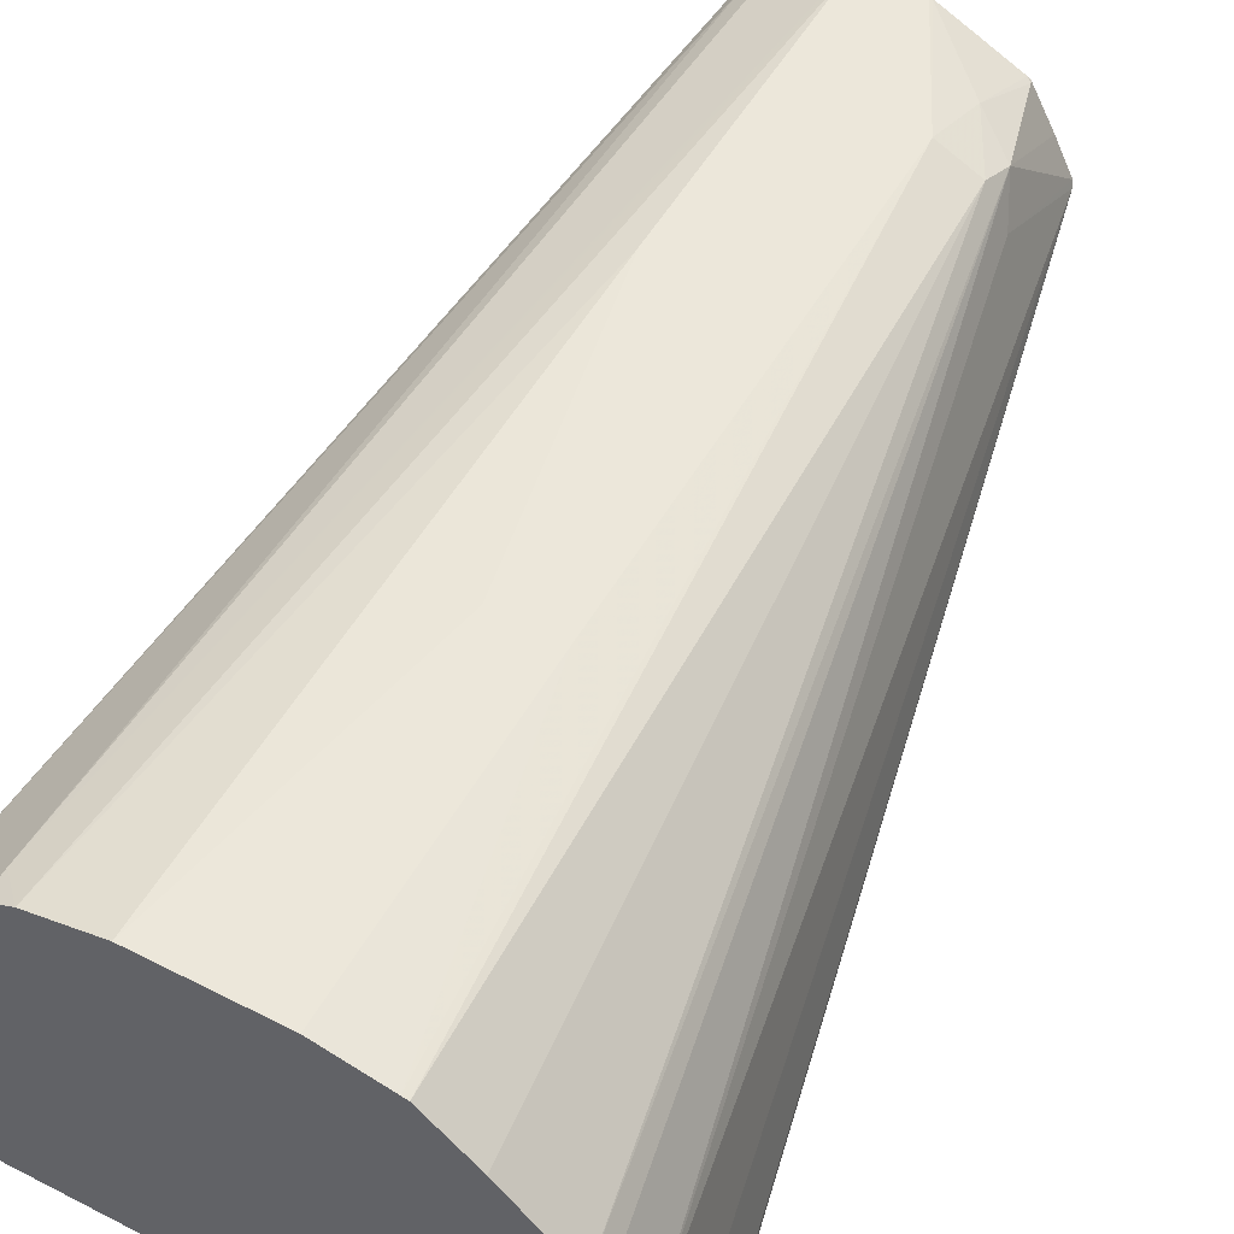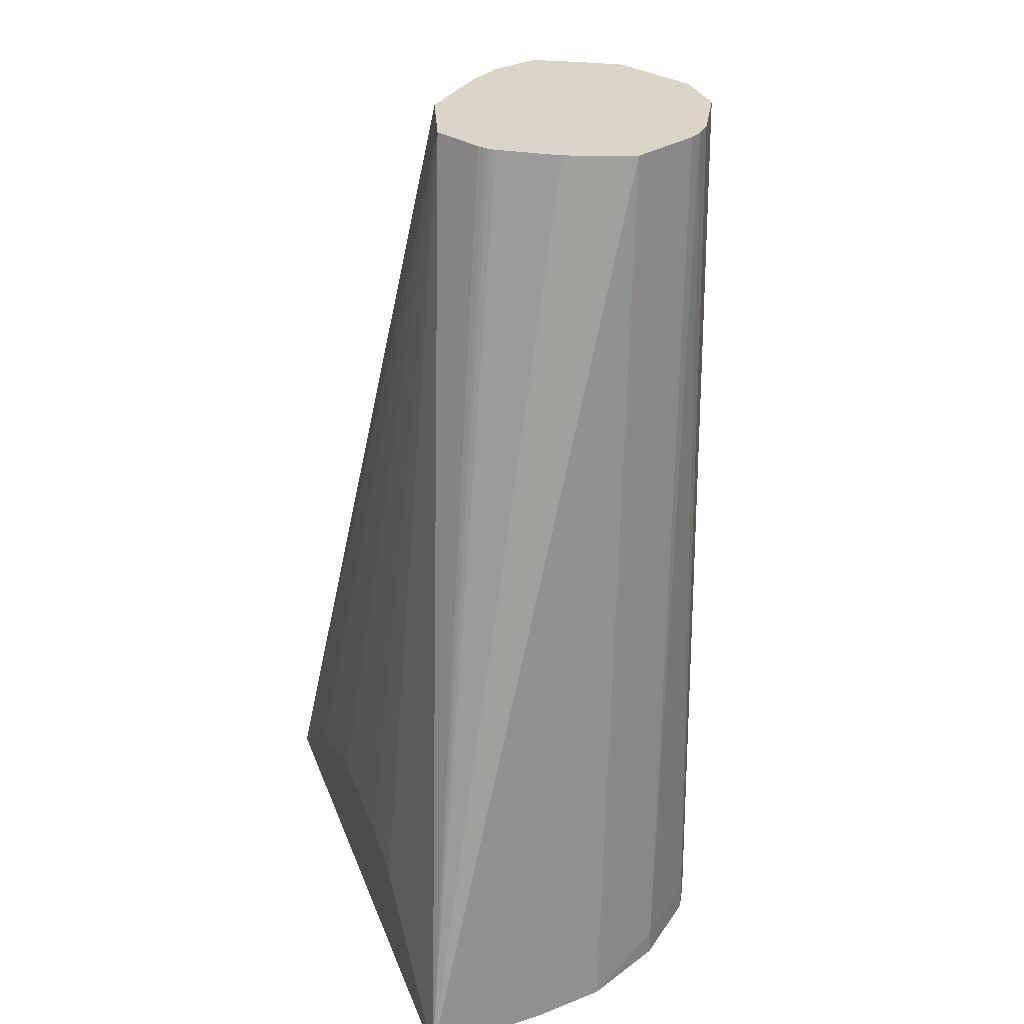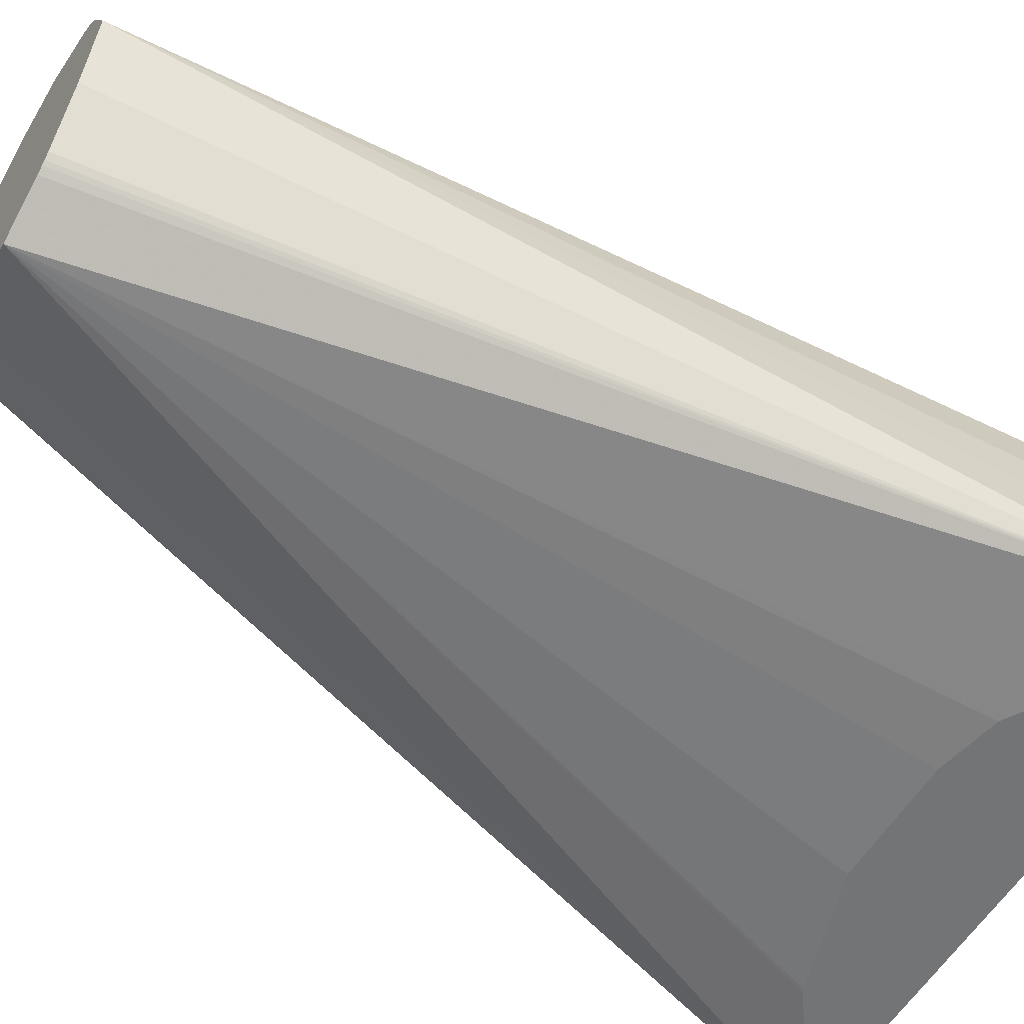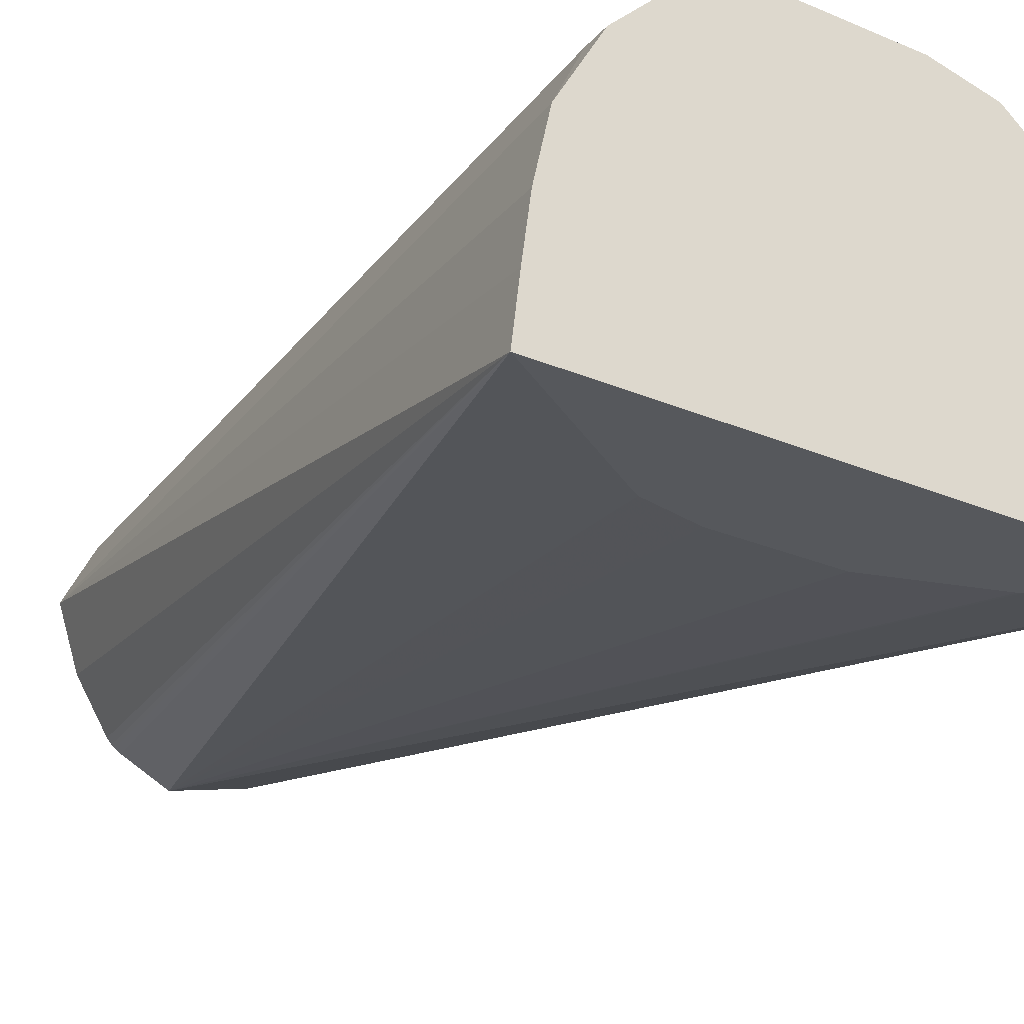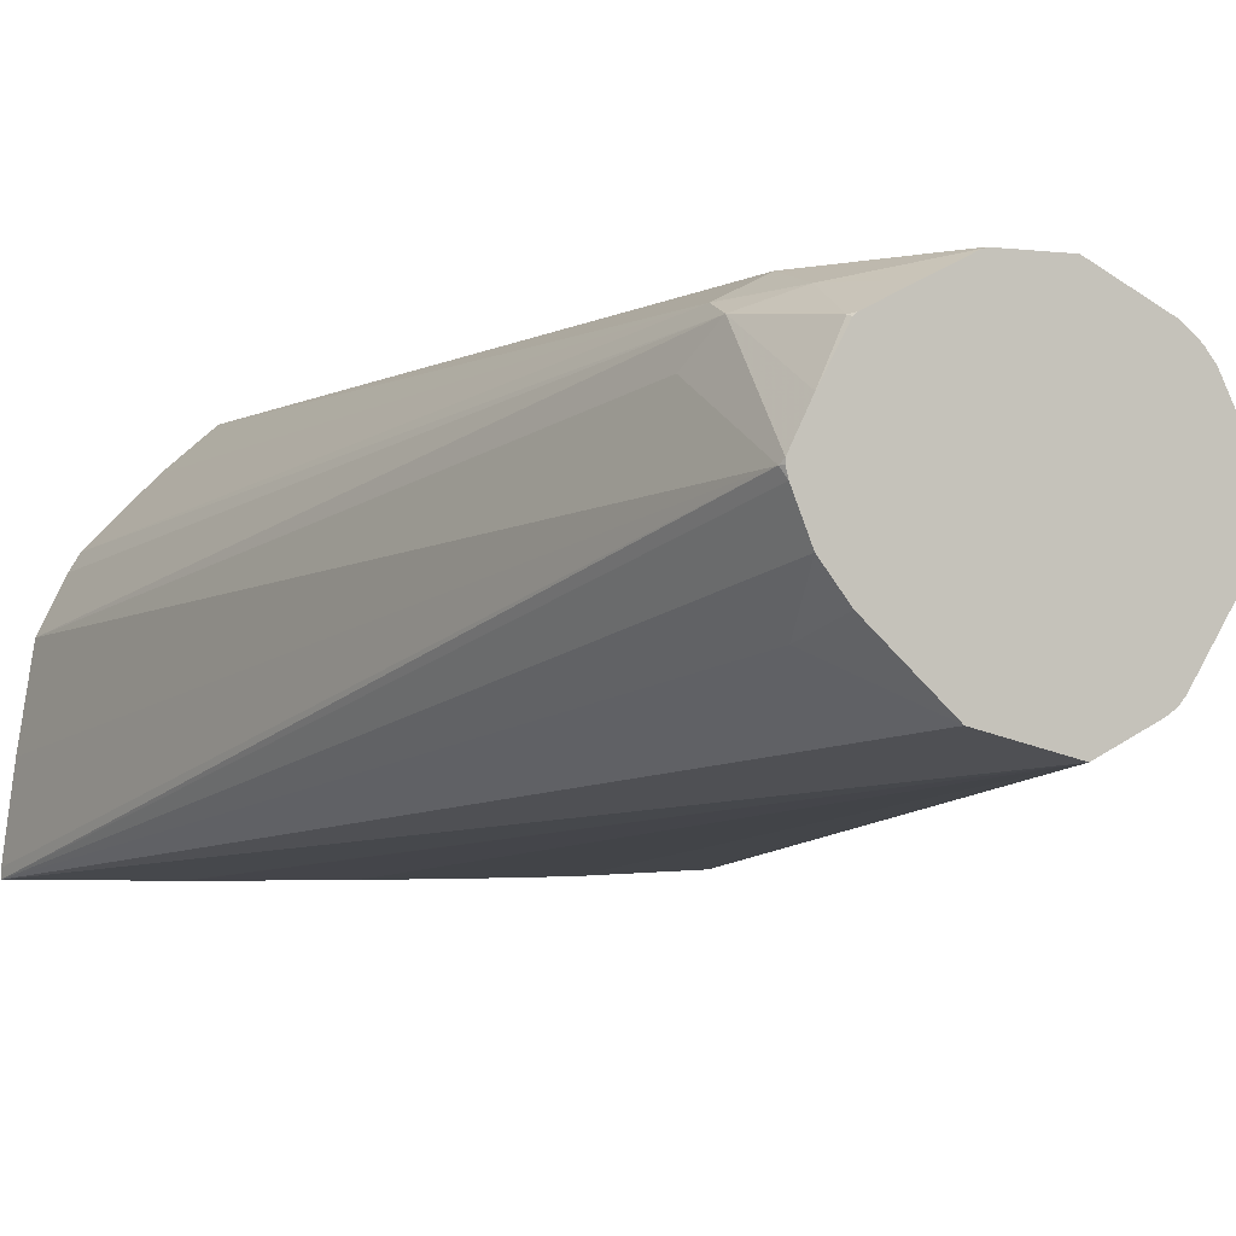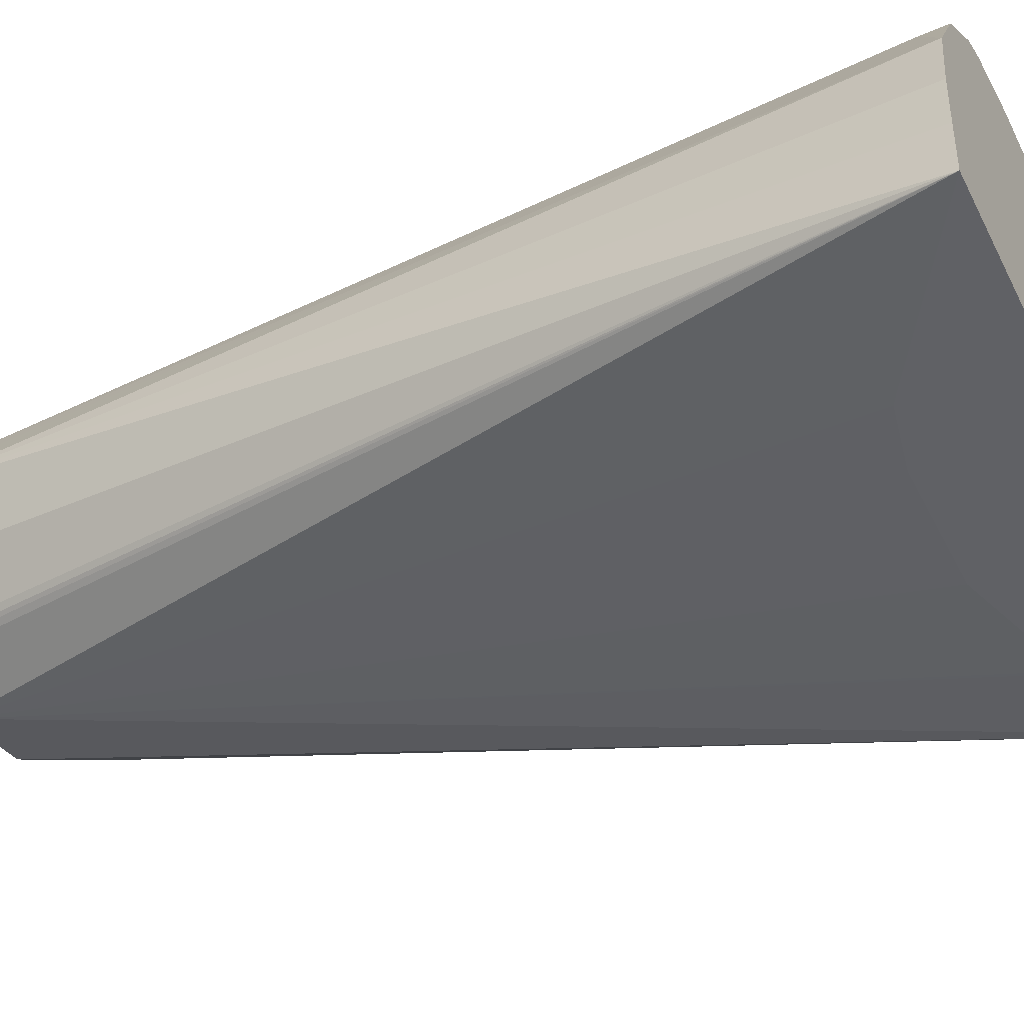
<metadata>
{"format":"obj","ext":"obj","renderer":"f3d","projection":"perspective","resolution":1024,"background":"white","views":[{"elev":51.5,"azim":-151.1,"up":"+Y"},{"elev":29.3,"azim":72.1,"up":"+Z"},{"elev":-56.2,"azim":59.6,"up":"+Y"},{"elev":-28.0,"azim":147.5,"up":"+Y"},{"elev":-2.5,"azim":-24.8,"up":"+Y"},{"elev":-47.1,"azim":116.0,"up":"+Y"}]}
</metadata>
<code>
v -0.03418 0.2408 0.166
v -0.07279 0.2408 0.191
v -0.178 0.2408 0.166
v -0.03599 0.256 0.166
v -0.06 0.3 0.391
v -0.06538 0.284 0.391
v -0.07352 0.271 0.391
v -0.07468 0.2697 0.391
v -0.07551 0.269 0.391
v -0.077 0.268 0.391
v -0.08901 0.262 0.391
v -0.07501 0.2408 0.1923
v -0.178 0.2429 0.166
v -0.1503 0.2408 0.1856
v -0.104 0.2658 0.391
v -0.1082 0.2668 0.391
v -0.1275 0.2775 0.3787
v -0.1303 0.2889 0.391
v -0.134 0.298 0.391
v -0.135 0.3 0.39
v -0.03799 0.271 0.166
v -0.065 0.31 0.391
v -0.04175 0.2883 0.166
v -0.1492 0.2408 0.1862
v -0.12 0.2408 0.1954
v -0.09001 0.2408 0.1954
v -0.1754 0.2631 0.166
v -0.1246 0.2817 0.391
v -0.1345 0.3 0.391
v -0.1345 0.301 0.391
v -0.135 0.315 0.36
v -0.172 0.285 0.166
v -0.068 0.316 0.391
v -0.05251 0.3075 0.166
v -0.05251 0.3075 0.1725
v -0.1302 0.3097 0.391
v -0.1312 0.3225 0.3675
v -0.166 0.2971 0.166
v -0.07028 0.3189 0.391
v -0.06099 0.316 0.166
v -0.06751 0.3225 0.1725
v -0.1247 0.3197 0.391
v -0.125 0.32 0.39
v -0.1219 0.3262 0.375
v -0.13 0.325 0.36
v -0.1635 0.301 0.166
v -0.07401 0.322 0.391
v -0.06751 0.3225 0.166
v -0.07403 0.3258 0.166
v -0.09001 0.33 0.391
v -0.08901 0.3295 0.391
v -0.1238 0.3203 0.391
v -0.12 0.33 0.36
v -0.1145 0.3251 0.391
v -0.1051 0.3297 0.391
v -0.1371 0.3258 0.166
v -0.1485 0.316 0.166
v -0.0905 0.3295 0.166
v -0.09001 0.33 0.315
v -0.104 0.33 0.391
v -0.105 0.33 0.39
v -0.12 0.33 0.24
v -0.1357 0.3261 0.166
v -0.1205 0.3295 0.166
v -0.105 0.33 0.24
f 23 35 33
f 30 36 37
f 30 37 31
f 31 37 32
f 32 37 38
f 35 41 39
f 34 40 35
f 35 40 41
f 36 42 43
f 36 43 37
f 23 34 35
f 33 35 39
f 37 43 44
f 5 21 23
f 20 32 27
f 20 31 32
f 20 30 31
f 20 29 30
f 19 29 20
f 17 28 18
f 16 28 17
f 13 20 27
f 11 26 12
f 11 25 26
f 11 24 25
f 11 14 24
f 5 23 22
f 37 44 45
f 22 23 33
f 37 45 46
f 45 57 46
f 39 41 47
f 5 7 6
f 62 64 63
f 58 65 59
f 58 62 65
f 58 64 62
f 55 60 61
f 53 63 56
f 53 62 63
f 53 55 61
f 50 61 60
f 50 53 61
f 50 62 53
f 50 65 62
f 37 46 38
f 49 59 50
f 45 56 57
f 45 53 56
f 44 55 53
f 44 54 55
f 44 52 54
f 44 53 45
f 43 52 44
f 42 52 43
f 41 51 47
f 41 50 51
f 41 49 50
f 41 48 49
f 40 48 41
f 49 58 59
f 5 8 7
f 50 59 65
f 5 10 9
f 1 9 10
f 1 8 9
f 1 7 8
f 1 6 7
f 1 5 6
f 1 4 5
f 1 21 4
f 1 23 21
f 1 34 23
f 1 40 34
f 1 48 40
f 1 49 48
f 1 58 49
f 1 10 11
f 1 64 58
f 1 56 63
f 1 57 56
f 1 46 57
f 1 38 46
f 1 32 38
f 1 27 32
f 1 13 27
f 1 3 13
f 1 24 14
f 1 25 24
f 1 26 25
f 1 12 26
f 1 2 12
f 1 63 64
f 1 11 2
f 1 14 3
f 3 14 11
f 2 11 12
f 5 11 10
f 5 15 11
f 5 16 15
f 5 28 16
f 5 18 28
f 5 19 18
f 5 29 19
f 5 30 29
f 5 36 30
f 5 42 36
f 5 52 42
f 5 54 52
f 5 55 54
f 5 9 8
f 5 50 60
f 5 60 55
f 3 15 16
f 3 16 17
f 3 18 19
f 3 19 20
f 3 20 13
f 3 17 18
f 5 22 33
f 5 51 50
f 4 21 5
f 5 47 51
f 3 11 15
f 5 39 47
f 5 33 39

</code>
